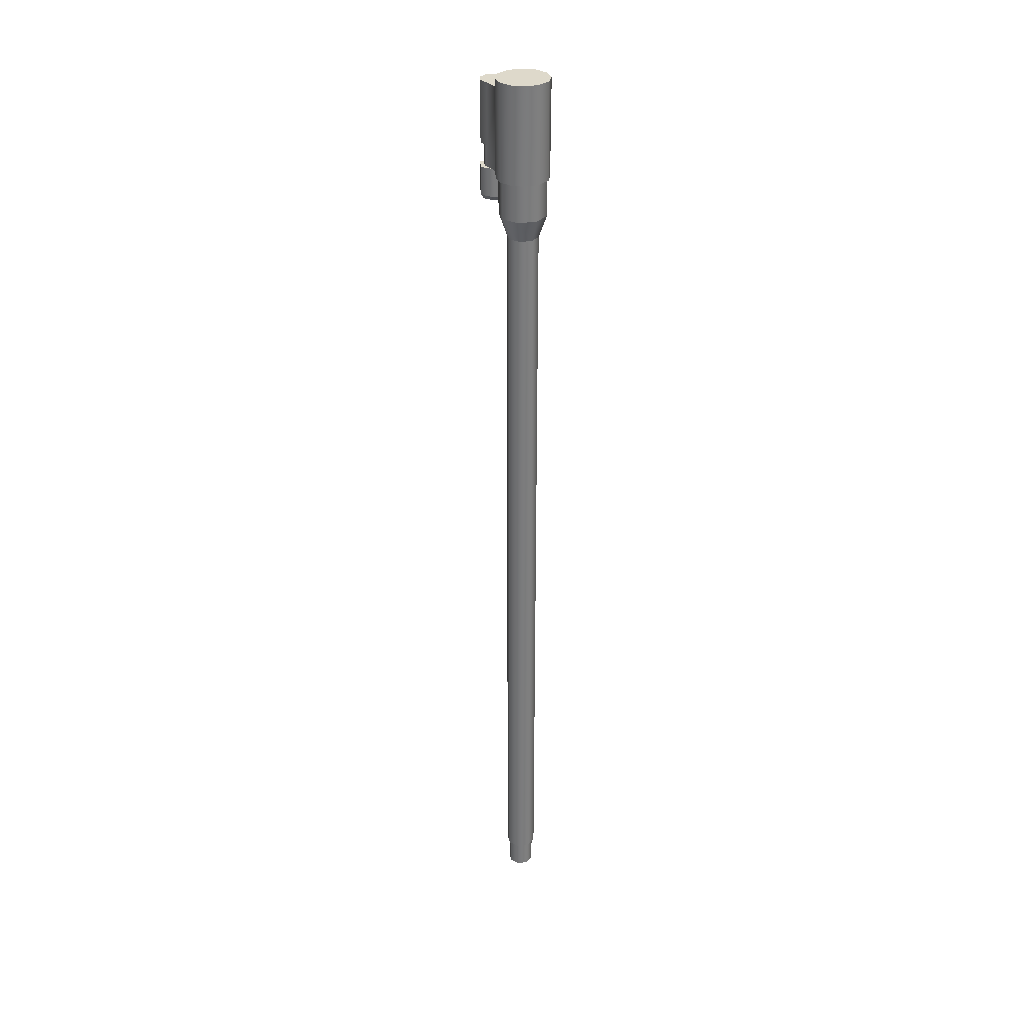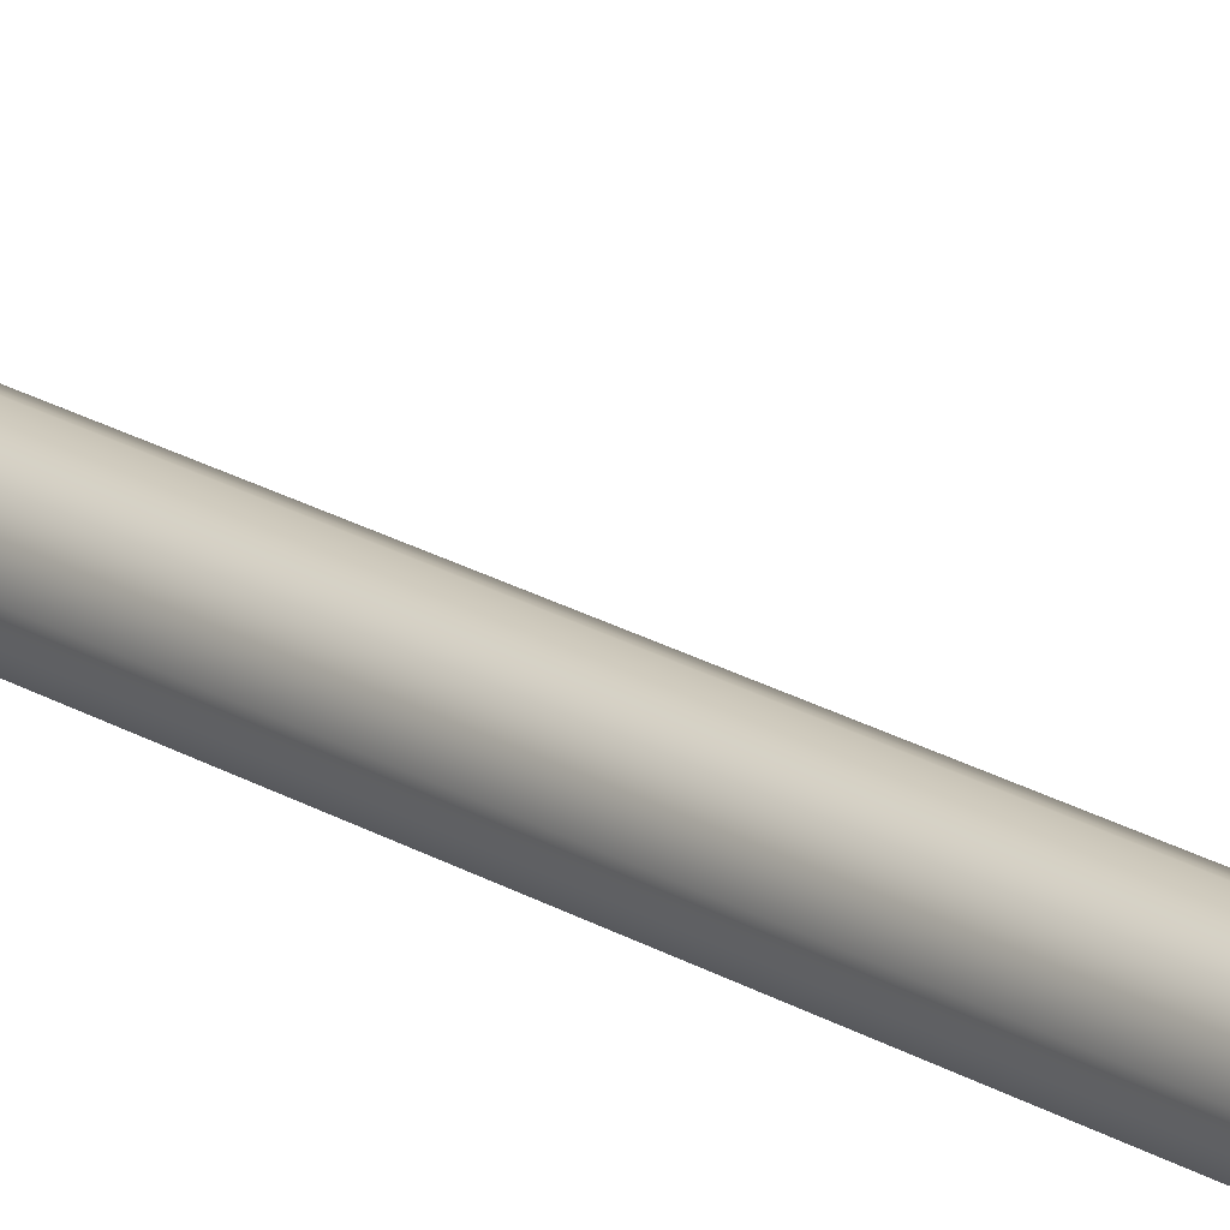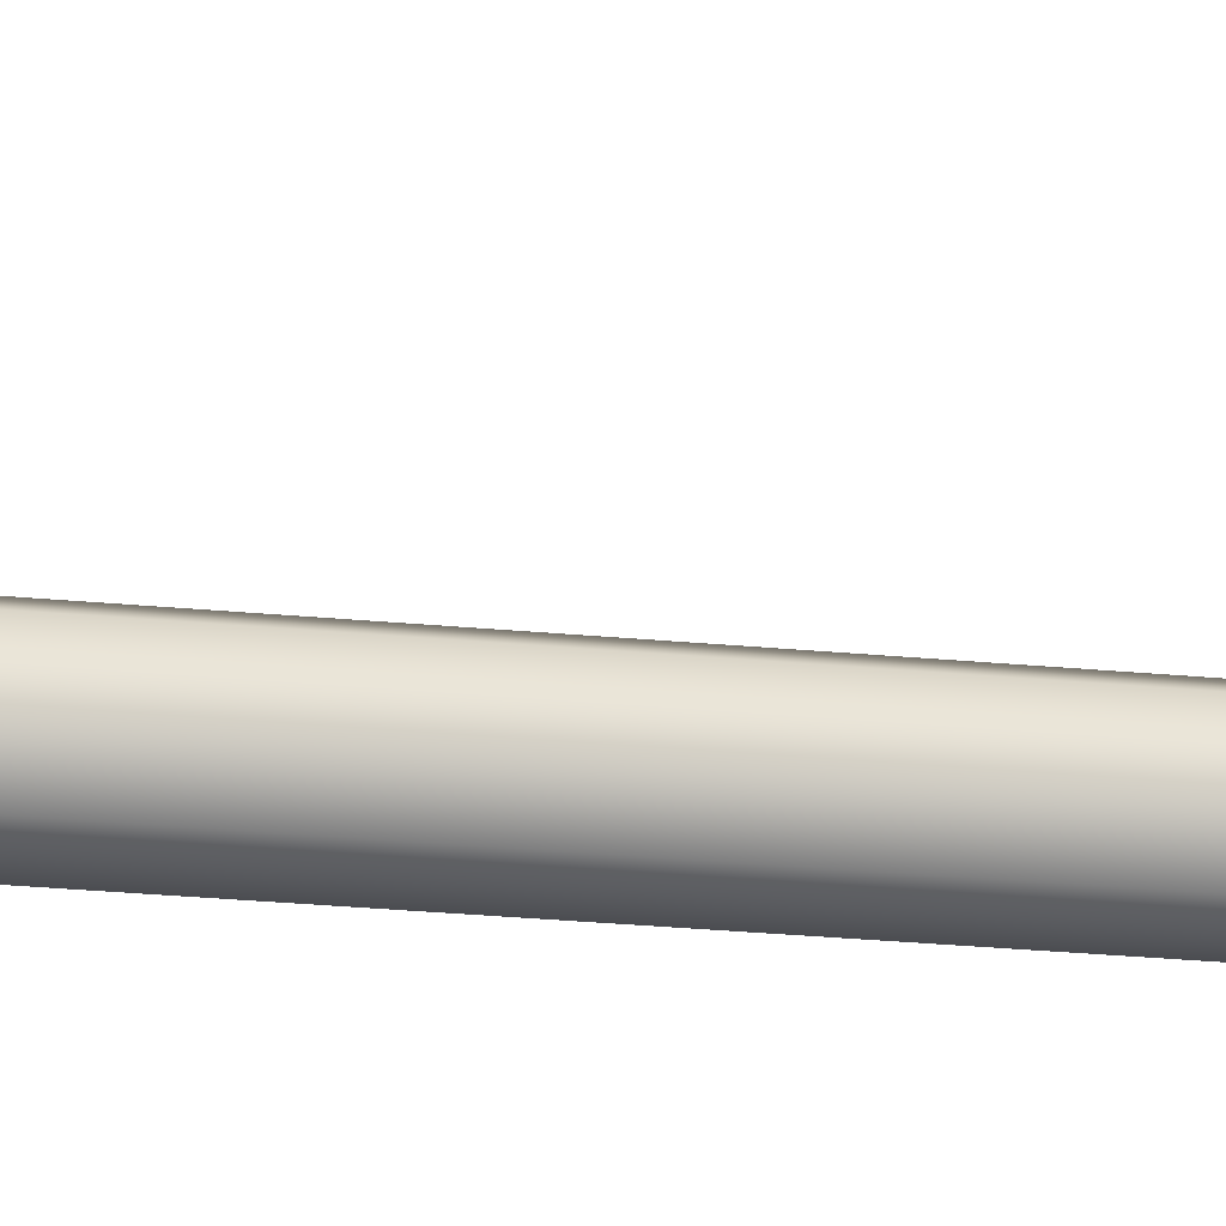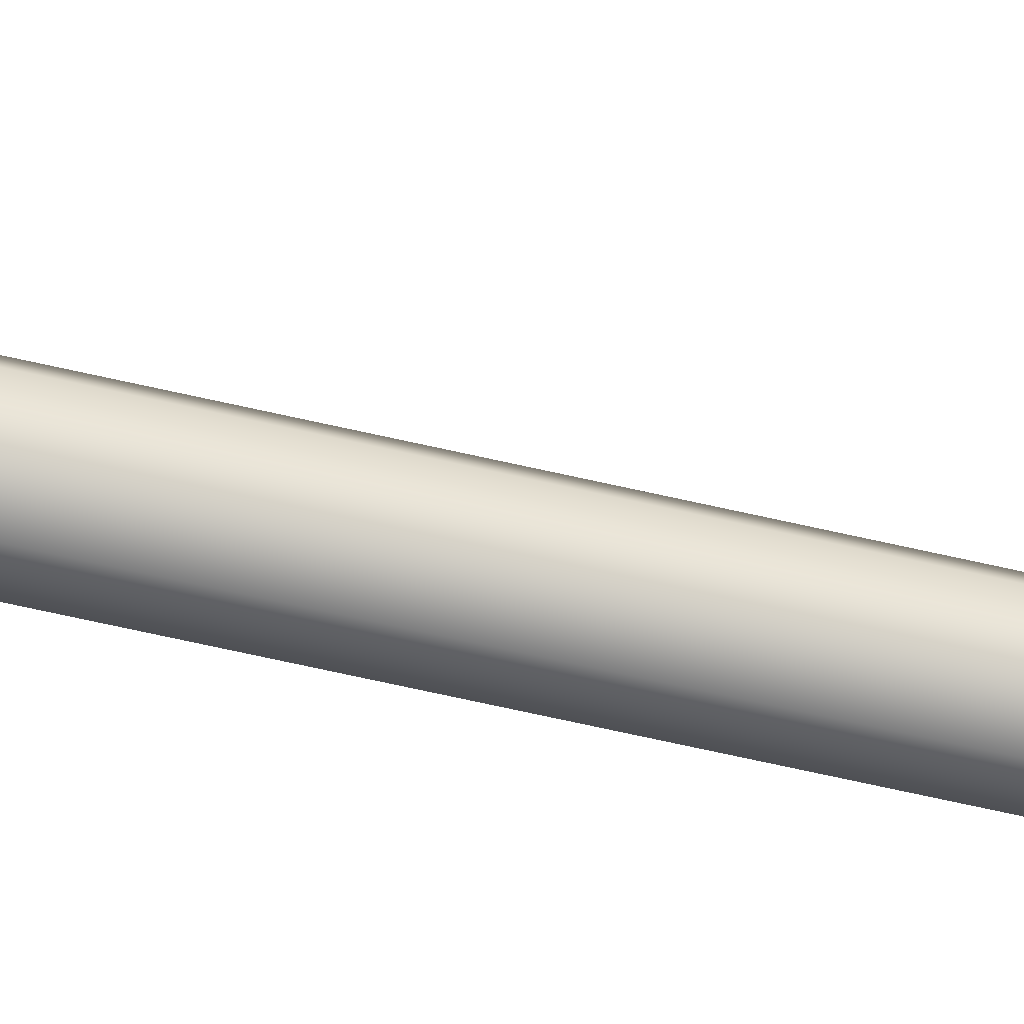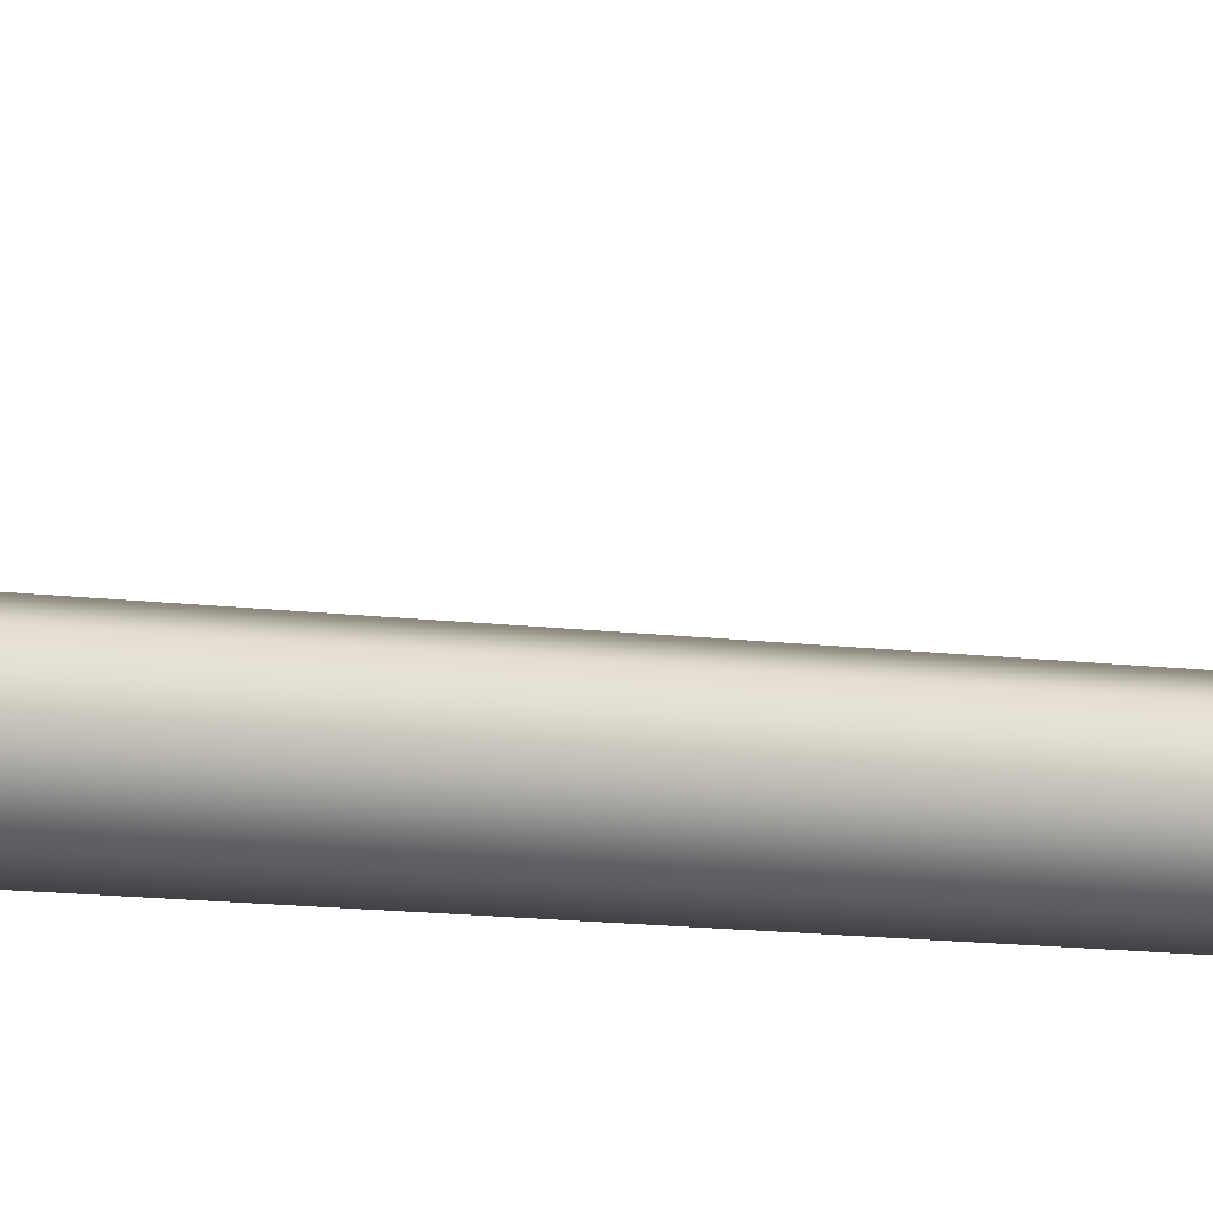
<metadata>
{"format":"obj","ext":"obj","renderer":"f3d","projection":"perspective","resolution":1024,"background":"white","views":[{"elev":31.7,"azim":145.8,"up":"+Y"},{"elev":19.4,"azim":139.8,"up":"+Z"},{"elev":-15.3,"azim":-104.4,"up":"+Z"},{"elev":-59.4,"azim":76.2,"up":"+Z"},{"elev":-5.9,"azim":57.4,"up":"+Z"}]}
</metadata>
<code>
g barrel_mpx_355mm_9x19_LOD1
v 0.006107 -0.3393 -0.0002517
v 0.0008509 -0.3393 -0.005508
v 0.004568 -0.3393 0.003465
v 0.0008509 -0.3393 0.005004
v -0.002866 -0.3393 0.003465
v -0.004405 -0.3393 -0.0002517
v -0.002866 -0.3393 -0.003968
v 0.004568 -0.3393 -0.003968
v 0.0008509 -0.3276 -0.005508
v 0.004568 -0.3276 -0.003968
v 0.005216 -0.3276 -0.004617
v 0.0008509 -0.3276 -0.006425
v -0.002866 -0.3276 -0.003968
v -0.003514 -0.3276 -0.004617
v 0.007024 -0.3276 -0.0002517
v 0.006107 -0.3276 -0.0002517
v 0.005216 -0.3276 0.004113
v 0.004568 -0.3276 0.003465
v 0.0008509 -0.3276 0.005921
v 0.0008509 -0.3276 0.005004
v -0.003514 -0.3276 0.004113
v -0.002866 -0.3276 0.003465
v -0.005322 -0.3276 -0.0002517
v -0.004405 -0.3276 -0.0002517
v -0.002866 -0.3393 -0.003968
v 0.0008509 -0.3393 -0.005508
v 0.0008509 -0.3276 -0.005508
v -0.002866 -0.3276 -0.003968
v -0.004405 -0.3393 -0.0002517
v -0.004405 -0.3276 -0.0002517
v -0.002866 -0.3393 0.003465
v -0.002866 -0.3276 0.003465
v 0.0008509 -0.3393 0.005004
v 0.0008509 -0.3276 0.005004
v 0.004568 -0.3393 0.003465
v 0.004568 -0.3276 0.003465
v 0.006107 -0.3393 -0.0002517
v 0.006107 -0.3276 -0.0002517
v 0.004568 -0.3393 -0.003968
v 0.004568 -0.3276 -0.003968
v 0.0008509 -0.3393 -0.005508
v 0.0008509 -0.3276 -0.005508
v -0.003514 -0.3276 -0.004617
v 0.0008509 -0.3276 -0.006425
v 0.0008509 -0.1577 -0.006425
v -0.003514 -0.1577 -0.004617
v -0.005322 -0.3276 -0.0002517
v -0.005322 -0.1577 -0.0002517
v -0.003514 -0.3276 0.004113
v -0.003514 -0.1577 0.004113
v 0.0008509 -0.3276 0.005921
v 0.0008509 -0.1577 0.005921
v 0.005216 -0.3276 0.004113
v 0.005216 -0.1577 0.004113
v 0.007024 -0.3276 -0.0002517
v 0.007024 -0.1577 -0.0002517
v 0.005216 -0.3276 -0.004617
v 0.005216 -0.1577 -0.004617
v 0.0008509 -0.3276 -0.006425
v 0.0008509 -0.1577 -0.006425
v -0.005322 -0.1577 -0.0002517
v -0.003514 -0.1577 -0.004617
v -0.003514 -0.0234 -0.004617
v -0.005322 -0.0234 -0.0002517
v -0.003514 -0.1577 0.004113
v -0.003514 -0.0234 0.004113
v 0.0008509 -0.1577 0.005921
v 0.0008509 -0.0234 0.005921
v 0.005216 -0.1577 0.004113
v 0.005216 -0.0234 0.004113
v 0.007024 -0.1577 -0.0002517
v 0.007024 -0.0234 -0.0002517
v 0.005216 -0.1577 -0.004617
v 0.005216 -0.0234 -0.004617
v 0.0008509 -0.1577 -0.006425
v 0.0008509 -0.0234 -0.006425
v 0.0008509 -0.0234 -0.006425
v 0.0008509 -0.1577 -0.006425
v -0.003514 -0.0234 0.004113
v -0.005322 -0.0234 -0.0002517
v -0.008471 -0.01457 -0.0002517
v -0.005741 -0.01457 0.00634
v 0.0008509 -0.0234 0.005921
v 0.0008509 -0.01457 0.00907
v 0.005216 -0.0234 0.004113
v 0.007442 -0.01457 0.00634
v 0.007024 -0.0234 -0.0002517
v 0.01017 -0.01457 -0.0002517
v 0.005216 -0.0234 -0.004617
v 0.007442 -0.01457 -0.006843
v -0.005741 -0.01457 -0.006843
v -0.003514 -0.0234 -0.004617
v 0.0008509 -0.01457 -0.009573
v 0.0008509 -0.0234 -0.006425
v 0.0008509 -0.0234 -0.006425
v 0.0008509 -0.01457 -0.009573
v 0.01017 -0.01457 -0.0002517
v 0.007442 -0.01457 0.00634
v 0.007442 0.000192 0.00634
v 0.01017 0.000192 -0.0002517
v 0.0008509 0.000192 0.00907
v 0.0008509 -0.01457 0.00907
v -0.005741 0.000192 0.00634
v -0.005741 -0.01457 0.00634
v 0.007442 -0.01457 -0.006843
v 0.007442 0.000192 -0.006843
v 0.0008509 -0.01457 -0.009573
v 0.0008509 0.000192 -0.009573
v -0.008534 0.000192 -0.0003023
v -0.008471 -0.01457 -0.0002517
v -0.005741 0.000192 -0.006843
v -0.005741 -0.01457 -0.006843
v 0.0008509 0.000192 -0.009573
v 0.0008509 -0.01457 -0.009573
v 0.006047 0.03796 -0.009202
v 0.0008668 0.03796 -0.0106
v 0.0008343 0.000192 -0.01061
v 0.006605 0.000192 -0.008864
v 0.00994 0.000192 -0.00502
v 0.009836 0.03796 -0.005403
v 0.01122 0.03796 -0.0002187
v 0.01121 0.000192 -0.0002516
v 0.009821 0.03796 0.004962
v 0.01004 0.000192 0.00437
v 0.006078 0.03265 0.008718
v 0.006078 0.000192 0.008718
v 0.006022 0.03796 0.00875
v -0.008318 0.000192 0.004401
v -0.008534 0.000192 -0.0003023
v -0.009504 0.000192 -0.000216
v -0.005741 0.000192 0.00634
v -0.008254 0.000192 -0.004989
v -0.004343 0.000192 0.008735
v 0.0008509 0.000192 0.00907
v 0.0008509 0.000192 0.01479
v 0.006078 0.000192 0.008718
v 0.007442 0.000192 0.00634
v 0.01004 0.000192 0.00437
v 0.002377 0.000192 0.01499
v 0.005983 0.000192 0.01604
v 0.003768 0.000192 0.01604
v -0.000675 0.000192 0.01499
v -0.004281 0.000192 0.01604
v -0.002066 0.000192 0.01604
v 0.01017 0.000192 -0.0002517
v 0.01121 0.000192 -0.0002516
v 0.00994 0.000192 -0.00502
v 0.007442 0.000192 -0.006843
v 0.006605 0.000192 -0.008864
v 0.0008343 0.000192 -0.01061
v 0.0008509 0.000192 -0.009573
v -0.004932 0.000192 -0.008846
v -0.005741 0.000192 -0.006843
v 0.0008668 0.03796 -0.0106
v -0.004318 0.03796 -0.009217
v -0.004932 0.000192 -0.008846
v 0.0008343 0.000192 -0.01061
v -0.008254 0.000192 -0.004989
v -0.008117 0.03796 -0.005429
v -0.009504 0.000192 -0.000216
v -0.009513 0.03796 -0.0002481
v -0.008318 0.000192 0.004401
v -0.008131 0.03796 0.004936
v -0.004343 0.03264 0.008735
v -0.004343 0.000192 0.008735
v -0.004343 0.03796 0.008735
v 0.009836 0.03796 -0.005403
v 0.0008668 0.03796 -0.0106
v 0.006047 0.03796 -0.009202
v 0.01122 0.03796 -0.0002187
v 0.009821 0.03796 0.004962
v 0.006022 0.03796 0.00875
v 0.0008374 0.03796 0.01013
v -0.004343 0.03796 0.008735
v -0.008131 0.03796 0.004936
v -0.009513 0.03796 -0.0002481
v -0.008117 0.03796 -0.005429
v -0.004318 0.03796 -0.009217
v 0.0008374 0.03264 0.01013
v 0.006022 0.03796 0.00875
v 0.006078 0.03265 0.008718
v 0.0008374 0.03796 0.01013
v -0.004343 0.03796 0.008735
v -0.004343 0.03264 0.008735
v -0.004281 0.03264 0.02057
v -0.002277 0.03264 0.02333
v -0.002277 0.008517 0.02333
v -0.004281 0.008517 0.02057
v -0.004281 0.008517 0.01604
v -0.004281 0.03264 0.01604
v 0.0008509 0.008517 0.02454
v 0.0008509 0.03264 0.02454
v 0.003979 0.008517 0.02333
v 0.003979 0.03264 0.02333
v 0.005983 0.008517 0.02057
v 0.005983 0.03264 0.02057
v 0.005983 0.008517 0.01604
v 0.005983 0.03264 0.01604
v 0.006078 0.03265 0.008718
v 0.006078 0.000192 0.008718
v 0.005983 0.000192 0.01604
v -0.004343 0.03264 0.008735
v -0.004343 0.000192 0.008735
v -0.004281 0.000192 0.01604
v 0.004861 0.00852 0.01892
v 0.004861 -0.000673 0.01892
v 0.003651 -0.000673 0.02176
v 0.003651 0.00852 0.02176
v 0.003768 0.000192 0.01604
v 0.003768 0.008517 0.01604
v 0.003768 -0.000673 0.01604
v 0.002377 -0.000673 0.01499
v 0.002377 0.000192 0.01499
v 0.0008509 0.000192 0.01479
v 0.0008509 -0.000673 0.01479
v 0.0008509 0.00852 0.02302
v 0.0008509 -0.000673 0.02302
v -0.001949 -0.000673 0.02176
v -0.001949 0.00852 0.02176
v -0.003159 0.00852 0.01892
v -0.003159 -0.000673 0.01892
v -0.002066 0.000192 0.01604
v -0.002066 -0.000673 0.01604
v -0.000675 -0.000673 0.01499
v -0.000675 0.000192 0.01499
v -0.002066 0.008517 0.01604
v 0.0008509 0.000192 0.01479
v 0.0008509 -0.000673 0.01479
v -0.003159 0.00852 0.01892
v -0.004281 0.008517 0.02057
v -0.002277 0.008517 0.02333
v -0.001949 0.00852 0.02176
v 0.0008509 0.008517 0.02454
v 0.0008509 0.00852 0.02302
v -0.004281 0.008517 0.01604
v -0.002066 0.008517 0.01604
v 0.003651 0.00852 0.02176
v 0.003979 0.008517 0.02333
v 0.004861 0.00852 0.01892
v 0.005983 0.008517 0.02057
v 0.005983 0.008517 0.01604
v 0.003768 0.008517 0.01604
v -0.002066 0.008517 0.01604
v -0.002066 0.000192 0.01604
v -0.004281 0.000192 0.01604
v -0.004281 0.008517 0.01604
v -0.004343 0.03264 0.008735
v 0.0008374 0.03264 0.01013
v -0.004281 0.03264 0.01604
v -0.004281 0.03264 0.02057
v 0.0008509 0.03264 0.02454
v -0.002277 0.03264 0.02333
v 0.005983 0.03264 0.02057
v 0.005983 0.03264 0.01604
v 0.006078 0.03265 0.008718
v 0.003979 0.03264 0.02333
v 0.003768 0.008517 0.01604
v 0.005983 0.008517 0.01604
v 0.005983 0.000192 0.01604
v 0.003768 0.000192 0.01604
v -0.005105 -0.0007178 0.01915
v -0.005105 -0.01195 0.01915
v -0.002128 -0.01195 0.014
v -0.002128 -0.0007178 0.014
v -0.002128 -0.01195 0.02431
v -0.002128 -0.0007178 0.02431
v 0.003829 -0.0007178 0.014
v 0.003829 -0.01195 0.014
v 0.003829 -0.0007178 0.02431
v 0.003829 -0.01195 0.02431
v 0.006807 -0.0007178 0.01915
v 0.006807 -0.01195 0.01915
v 0.003829 -0.01195 0.014
v 0.003829 -0.0007178 0.014
v -0.002128 -0.0007178 0.014
v 0.003829 -0.0007178 0.014
v -0.005105 -0.0007178 0.01915
v -0.002128 -0.0007178 0.02431
v 0.003829 -0.0007178 0.02431
v 0.006807 -0.0007178 0.01915
v -0.002128 -0.01195 0.014
v -0.001502 -0.01364 0.01508
v 0.003829 -0.01195 0.014
v -0.005105 -0.01195 0.01915
v -0.003854 -0.01364 0.01915
v -0.002128 -0.01195 0.02431
v -0.001502 -0.01364 0.02323
v 0.003829 -0.01195 0.02431
v 0.003204 -0.01364 0.02323
v 0.006807 -0.01195 0.01915
v 0.005555 -0.01364 0.01915
v 0.003204 -0.01364 0.01508
v -0.001502 -0.01364 0.01508
v -0.003854 -0.01364 0.01915
v -0.001502 -0.01364 0.02323
v 0.003204 -0.01364 0.01508
v 0.003204 -0.01364 0.02323
v 0.005555 -0.01364 0.01915
g barrel_mpx_355mm_9x19_LOD1_0
f 3 2 1
f 4 2 3
f 5 2 4
f 6 2 5
f 7 2 6
f 1 2 8
f 11 10 9
f 12 11 9
f 12 9 13
f 14 12 13
f 11 15 10
f 15 16 10
f 15 17 16
f 17 18 16
f 17 19 18
f 19 20 18
f 19 21 20
f 21 22 20
f 21 23 22
f 23 24 22
f 14 13 24
f 23 14 24
f 27 26 25
f 28 27 25
f 28 25 29
f 30 28 29
f 30 29 31
f 32 30 31
f 32 31 33
f 34 32 33
f 34 33 35
f 36 34 35
f 36 35 37
f 38 36 37
f 38 37 39
f 40 38 39
f 40 39 41
f 42 40 41
f 45 44 43
f 46 45 43
f 46 43 47
f 48 46 47
f 48 47 49
f 50 48 49
f 50 49 51
f 52 50 51
f 52 51 53
f 54 52 53
f 54 53 55
f 56 54 55
f 56 55 57
f 58 56 57
f 58 57 59
f 60 58 59
f 63 62 61
f 64 63 61
f 64 61 65
f 66 64 65
f 66 65 67
f 68 66 67
f 68 67 69
f 70 68 69
f 70 69 71
f 72 70 71
f 72 71 73
f 74 72 73
f 74 73 75
f 76 74 75
f 63 77 62
f 77 78 62
f 81 80 79
f 82 81 79
f 82 79 83
f 84 82 83
f 84 83 85
f 86 84 85
f 86 85 87
f 88 86 87
f 88 87 89
f 90 88 89
f 81 91 80
f 91 92 80
f 91 93 92
f 93 94 92
f 90 89 95
f 96 90 95
f 99 98 97
f 100 99 97
f 99 101 98
f 101 102 98
f 101 103 102
f 103 104 102
f 100 97 105
f 106 100 105
f 106 105 107
f 108 106 107
f 103 109 104
f 109 110 104
f 109 111 110
f 111 112 110
f 111 113 112
f 113 114 112
f 117 116 115
f 118 117 115
f 119 118 115
f 120 119 115
f 120 121 119
f 121 122 119
f 122 121 123
f 124 122 123
f 125 124 123
f 126 124 125
f 125 123 127
f 130 129 128
f 129 131 128
f 132 129 130
f 128 131 133
f 133 131 134
f 133 134 135
f 135 134 136
f 137 136 134
f 136 137 138
f 136 139 135
f 140 139 136
f 141 139 140
f 142 133 135
f 143 133 142
f 144 143 142
f 138 137 145
f 146 138 145
f 146 145 147
f 145 148 147
f 147 148 149
f 149 148 150
f 148 151 150
f 150 151 152
f 151 153 152
f 132 152 153
f 132 153 129
f 156 155 154
f 157 156 154
f 156 158 155
f 158 159 155
f 158 160 159
f 160 161 159
f 160 162 161
f 162 163 161
f 162 164 163
f 165 164 162
f 164 166 163
f 169 168 167
f 167 168 170
f 170 168 171
f 171 168 172
f 172 168 173
f 168 174 173
f 168 175 174
f 168 176 175
f 168 177 176
f 178 177 168
f 181 180 179
f 179 180 182
f 183 179 182
f 184 179 183
f 187 186 185
f 188 187 185
f 189 188 185
f 190 189 185
f 187 191 186
f 191 192 186
f 192 191 193
f 194 192 193
f 194 193 195
f 196 194 195
f 195 197 196
f 197 198 196
f 198 197 199
f 199 197 200
f 201 200 197
f 190 202 189
f 203 189 202
f 204 189 203
f 207 206 205
f 208 207 205
f 205 206 209
f 210 205 209
f 211 209 206
f 211 212 209
f 212 213 209
f 213 212 214
f 212 215 214
f 208 216 207
f 216 217 207
f 217 216 218
f 216 219 218
f 219 220 218
f 220 221 218
f 222 221 220
f 223 221 222
f 224 223 222
f 225 224 222
f 226 222 220
f 225 227 224
f 227 228 224
f 231 230 229
f 232 231 229
f 231 232 233
f 232 234 233
f 230 235 229
f 229 235 236
f 234 237 233
f 237 238 233
f 238 237 239
f 240 238 239
f 241 240 239
f 241 239 242
f 245 244 243
f 246 245 243
f 249 248 247
f 250 248 249
f 248 250 251
f 251 250 252
f 253 248 251
f 248 253 254
f 248 254 255
f 253 251 256
f 259 258 257
f 260 259 257
f 263 262 261
f 264 263 261
f 261 262 265
f 266 261 265
f 264 267 263
f 267 268 263
f 269 266 265
f 270 269 265
f 271 269 270
f 272 271 270
f 272 273 271
f 273 274 271
f 277 276 275
f 277 278 276
f 279 276 278
f 279 280 276
f 283 282 281
f 281 282 284
f 282 285 284
f 284 285 286
f 285 287 286
f 286 287 288
f 287 289 288
f 288 289 290
f 289 291 290
f 290 291 283
f 291 292 283
f 283 292 282
f 295 294 293
f 295 293 296
f 297 295 296
f 297 296 298

</code>
